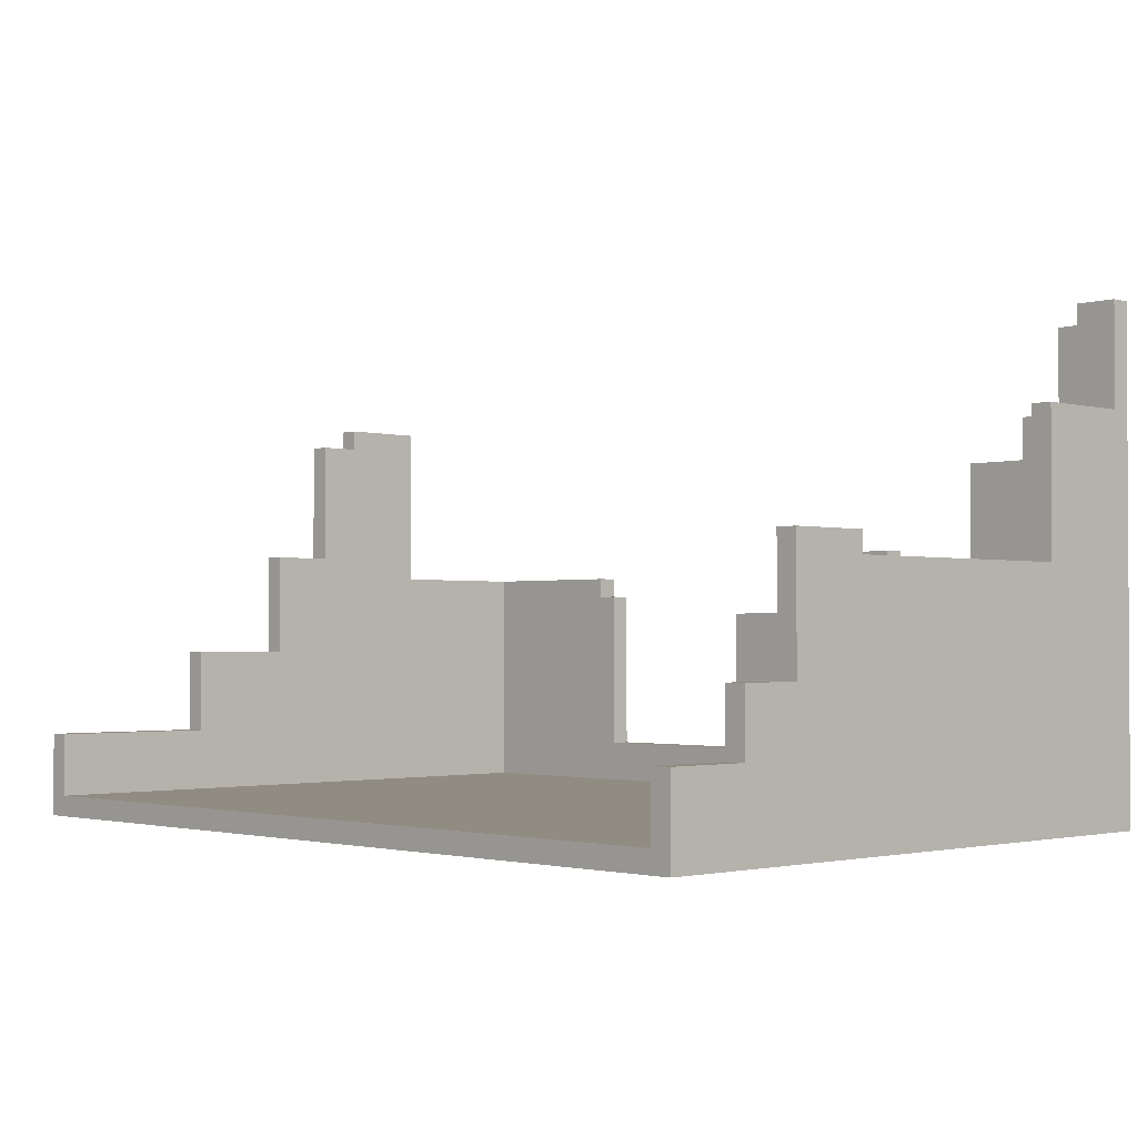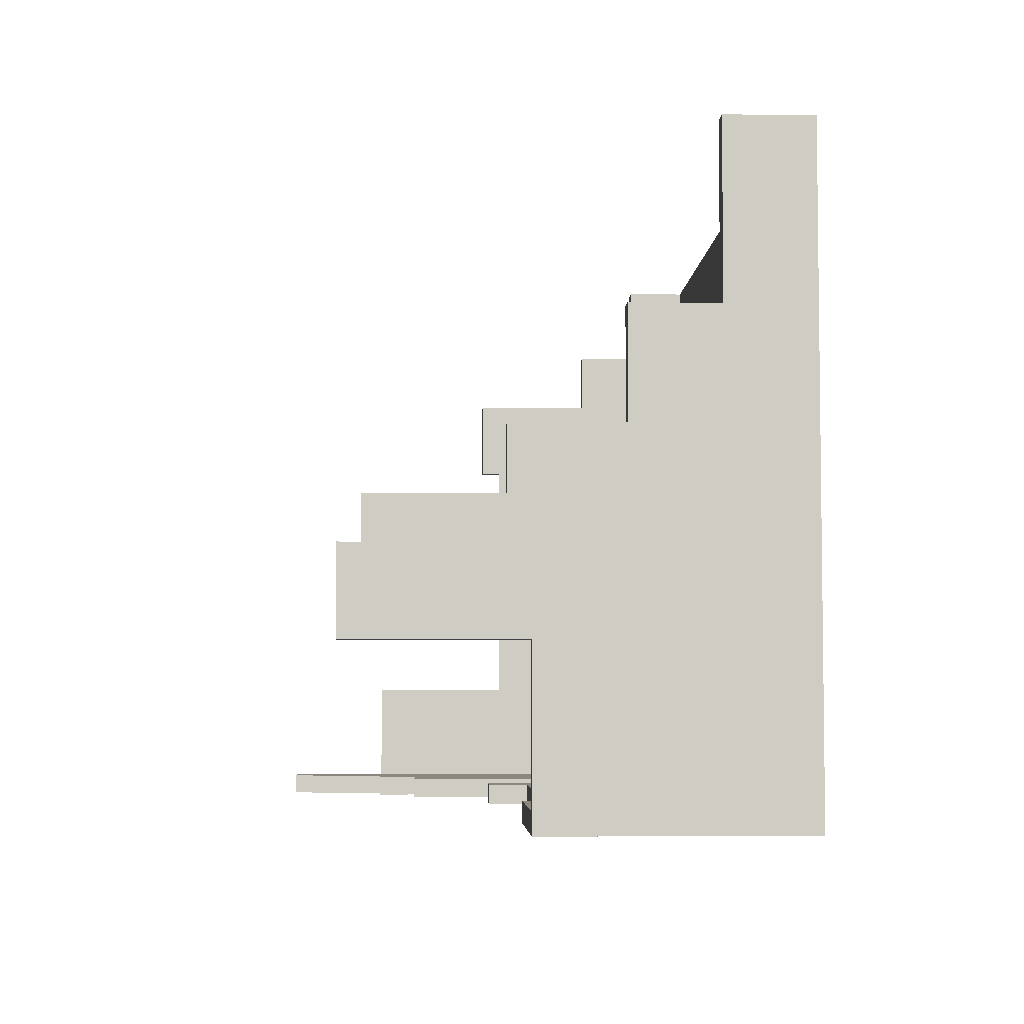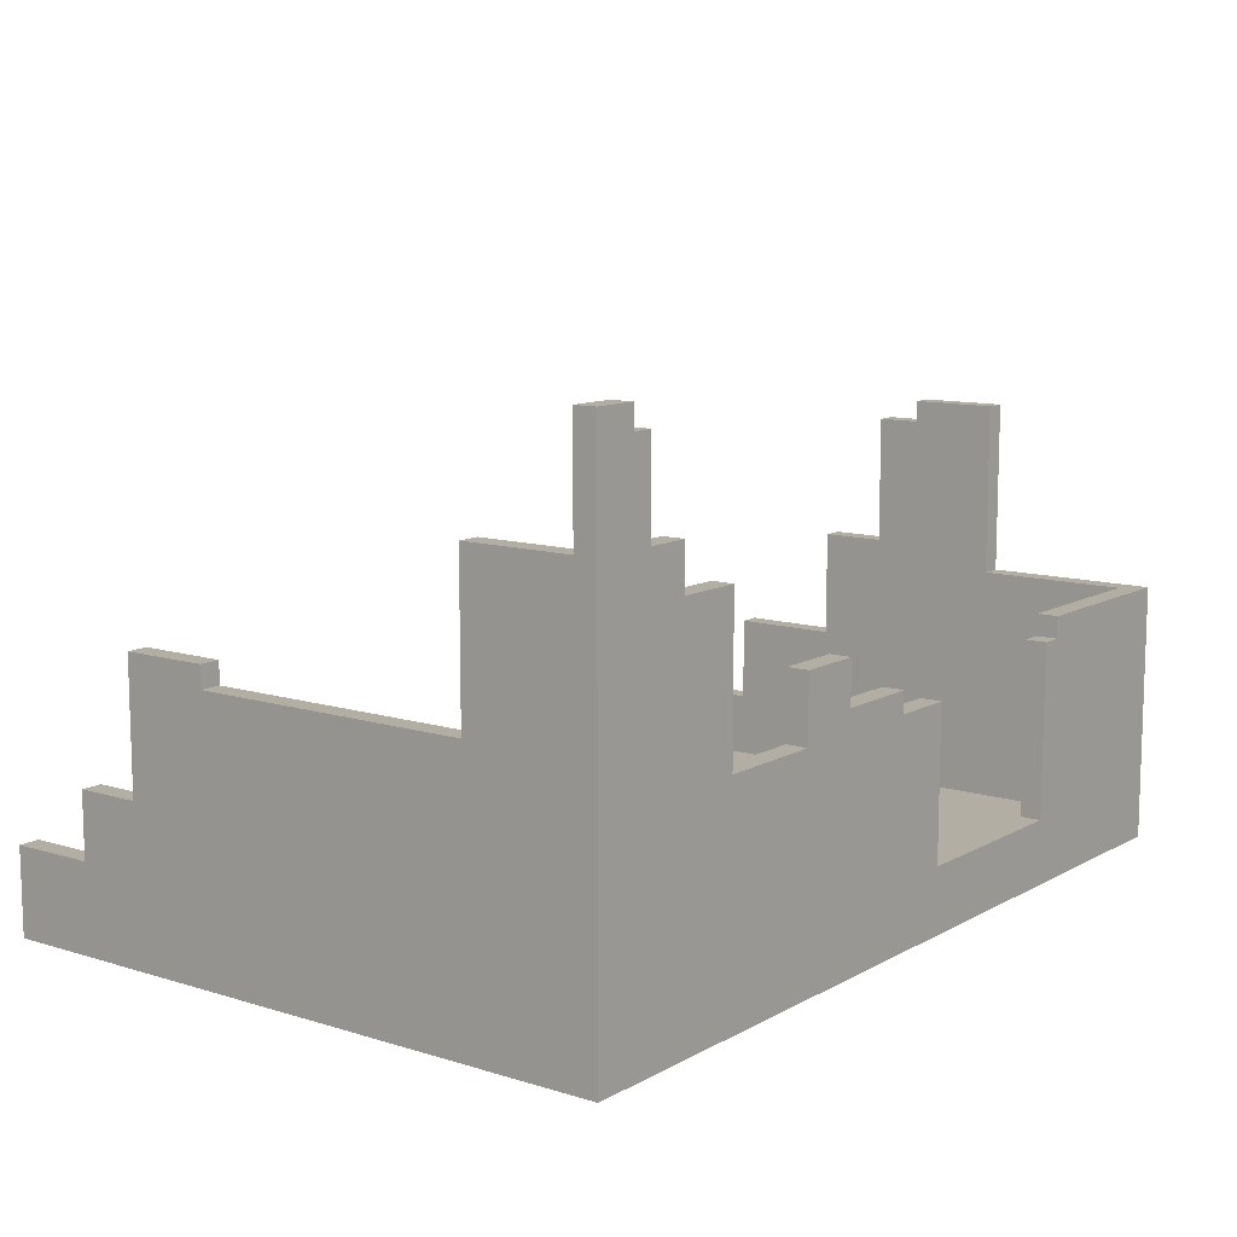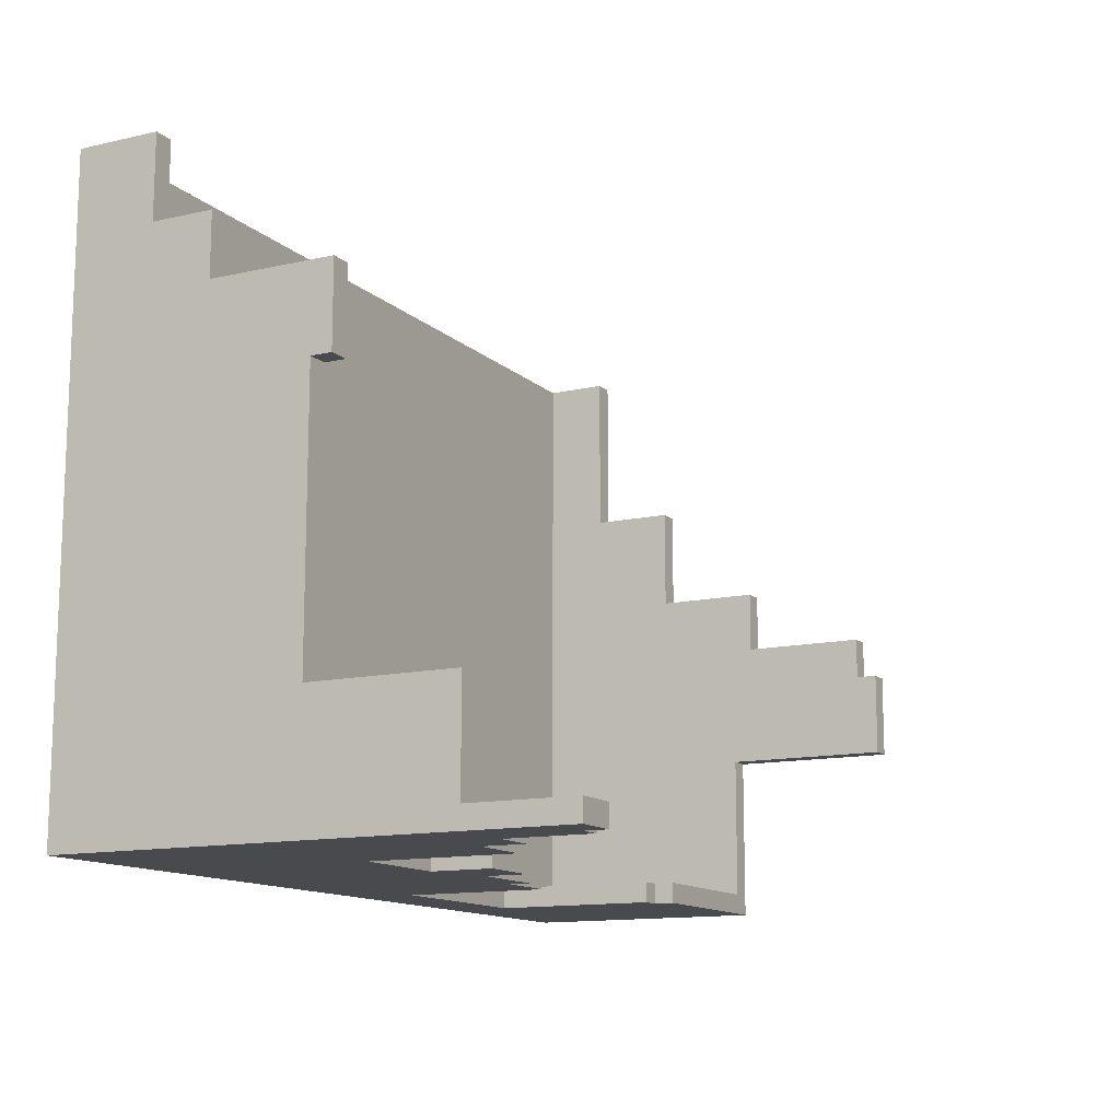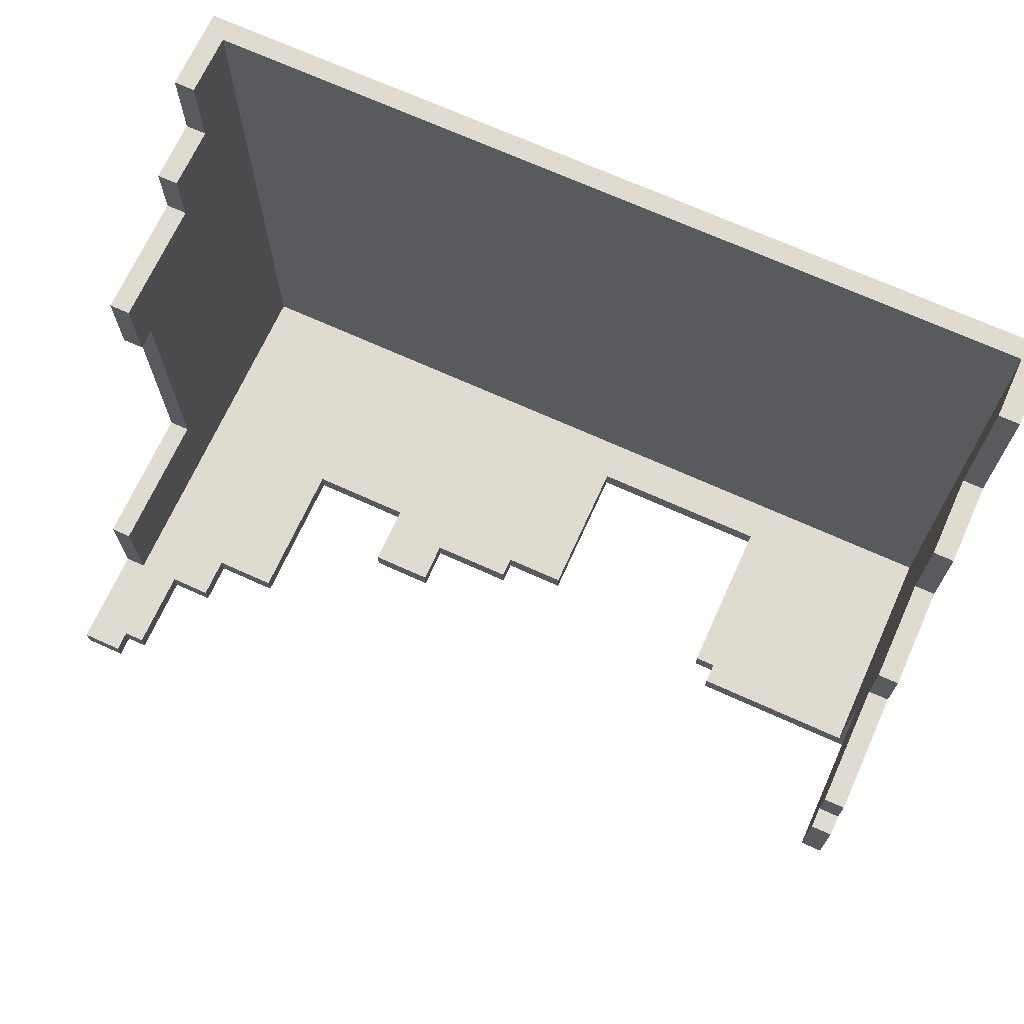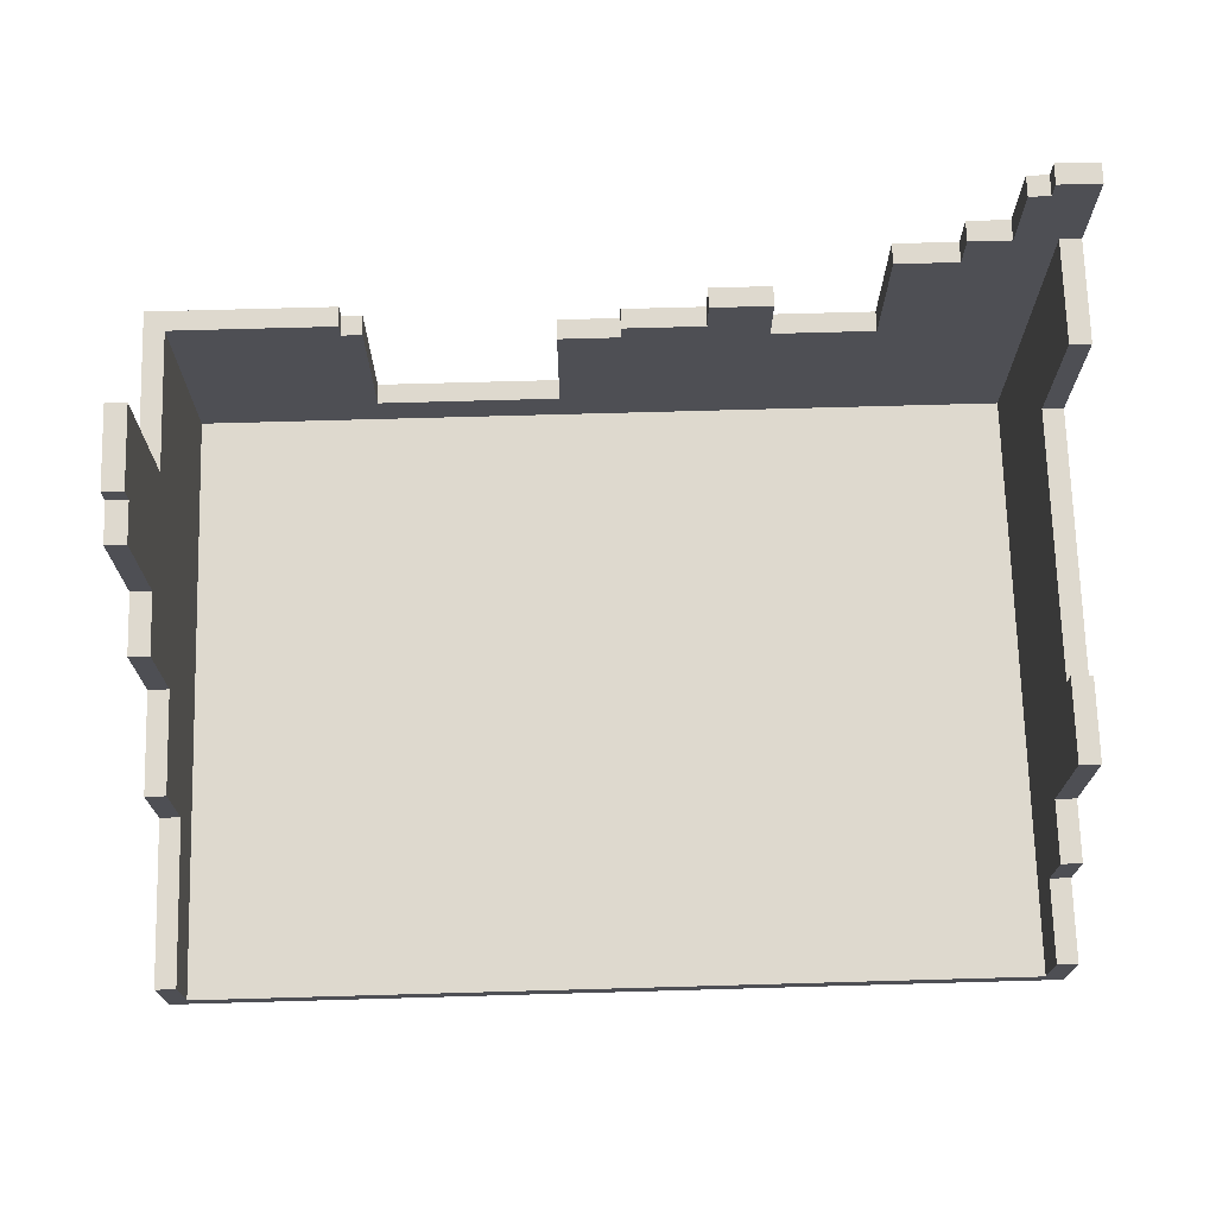
<metadata>
{"format":"obj","ext":"obj","renderer":"f3d","projection":"perspective","resolution":1024,"background":"white","views":[{"elev":-1.8,"azim":46.2,"up":"+Y"},{"elev":-4.8,"azim":-92.2,"up":"+Z"},{"elev":10.9,"azim":127.1,"up":"+Y"},{"elev":-12.8,"azim":117.8,"up":"+Z"},{"elev":69.8,"azim":-155.6,"up":"+Z"},{"elev":71.5,"azim":-1.6,"up":"+Y"}]}
</metadata>
<code>
g store_broken1
v -21 0 15
v -21 0 -15
v -21 1 15
v -21 1 -14
v -21 4 15
v -21 4 7
v -21 8 7
v -21 8 2
v -21 12 -7
v -21 12 -14
v -21 12 -15
v -21 13 2
v -21 13 -1
v -21 19 -1
v -21 19 -3
v -21 20 -3
v -21 20 -7
v -2 3 -14
v -2 3 -15
v -2 10 -14
v -2 10 -15
v 1 10 -14
v 1 10 -15
v 1 11 -14
v 1 11 -15
v 5 11 -14
v 5 11 -15
v 5 13 -14
v 5 13 -15
v 13 10 -14
v 13 10 -15
v 13 17 -14
v 13 17 -15
v 16 17 -14
v 16 17 -15
v 16 19 -14
v 16 19 -15
v 18 19 -14
v 18 19 -15
v 18 23 -14
v 18 23 -15
v 19 23 -14
v 19 23 -15
v 19 24 -14
v 19 24 -15
v 20 1 15
v 20 1 -14
v 20 4 15
v 20 4 11
v 20 7 11
v 20 7 8
v 20 12 4
v 20 12 -9
v 20 13 8
v 20 13 4
v 20 19 -9
v 20 19 -14
v -20 1 15
v -20 1 -14
v -20 4 15
v -20 4 7
v -20 8 7
v -20 8 2
v -20 12 -7
v -20 12 -14
v -20 13 2
v -20 13 -1
v -20 19 -1
v -20 19 -3
v -20 20 -3
v -20 20 -7
v -12 11 -14
v -12 11 -15
v -12 12 -14
v -12 12 -15
v -11 3 -14
v -11 3 -15
v -11 11 -14
v -11 11 -15
v 8 10 -14
v 8 10 -15
v 8 13 -14
v 8 13 -15
v 21 0 15
v 21 0 -15
v 21 1 15
v 21 1 -14
v 21 4 15
v 21 4 11
v 21 7 11
v 21 7 8
v 21 12 4
v 21 12 -9
v 21 13 8
v 21 13 4
v 21 19 -9
v 21 19 -14
v 21 24 -14
v 21 24 -15
v -21 0 15
v -21 1 15
v -21 4 15
v -20 1 15
v -20 4 15
v 20 1 15
v 20 4 15
v 21 0 15
v 21 1 15
v 21 4 15
v 20 4 11
v 20 7 11
v 21 4 11
v 21 7 11
v 20 7 8
v 20 13 8
v 21 7 8
v 21 13 8
v -21 4 7
v -21 8 7
v -20 4 7
v -20 8 7
v -21 8 2
v -21 13 2
v -20 8 2
v -20 13 2
v -21 13 -1
v -21 19 -1
v -20 13 -1
v -20 19 -1
v -21 19 -3
v -21 20 -3
v -20 19 -3
v -20 20 -3
v 20 12 -9
v 20 19 -9
v 21 12 -9
v 21 19 -9
v -20 1 -14
v -20 12 -14
v -12 11 -14
v -12 12 -14
v -11 3 -14
v -11 11 -14
v -2 3 -14
v -2 10 -14
v 1 10 -14
v 1 11 -14
v 5 11 -14
v 5 13 -14
v 8 10 -14
v 8 13 -14
v 13 10 -14
v 13 17 -14
v 16 17 -14
v 16 19 -14
v 18 19 -14
v 18 23 -14
v 19 23 -14
v 19 24 -14
v 20 1 -14
v 20 19 -14
v 21 19 -14
v 21 24 -14
v 20 12 4
v 20 13 4
v 21 12 4
v 21 13 4
v -21 12 -7
v -21 20 -7
v -20 12 -7
v -20 20 -7
v -21 0 -15
v -21 12 -15
v -12 11 -15
v -12 12 -15
v -11 3 -15
v -11 11 -15
v -2 3 -15
v -2 10 -15
v 1 10 -15
v 1 11 -15
v 5 11 -15
v 5 13 -15
v 8 10 -15
v 8 13 -15
v 13 10 -15
v 13 17 -15
v 16 17 -15
v 16 19 -15
v 18 19 -15
v 18 23 -15
v 19 23 -15
v 19 24 -15
v 21 0 -15
v 21 24 -15
v -21 0 15
v 21 0 15
v -21 0 -15
v 21 0 -15
v -20 1 15
v 20 1 15
v -20 1 -14
v 20 1 -14
v -11 3 -14
v -2 3 -14
v -11 3 -15
v -2 3 -15
v -21 4 15
v -20 4 15
v 20 4 15
v 21 4 15
v 20 4 11
v 21 4 11
v -21 4 7
v -20 4 7
v 20 7 11
v 21 7 11
v 20 7 8
v 21 7 8
v -21 8 7
v -20 8 7
v -21 8 2
v -20 8 2
v -2 10 -14
v 1 10 -14
v 8 10 -14
v 13 10 -14
v -2 10 -15
v 1 10 -15
v 8 10 -15
v 13 10 -15
v -12 11 -14
v -11 11 -14
v 1 11 -14
v 5 11 -14
v -12 11 -15
v -11 11 -15
v 1 11 -15
v 5 11 -15
v 20 12 4
v 21 12 4
v -21 12 -7
v -20 12 -7
v 20 12 -9
v 21 12 -9
v -21 12 -14
v -20 12 -14
v -12 12 -14
v -21 12 -15
v -12 12 -15
v 20 13 8
v 21 13 8
v 20 13 4
v 21 13 4
v -21 13 2
v -20 13 2
v -21 13 -1
v -20 13 -1
v 5 13 -14
v 8 13 -14
v 5 13 -15
v 8 13 -15
v 13 17 -14
v 16 17 -14
v 13 17 -15
v 16 17 -15
v -21 19 -1
v -20 19 -1
v -21 19 -3
v -20 19 -3
v 20 19 -9
v 21 19 -9
v 16 19 -14
v 18 19 -14
v 20 19 -14
v 21 19 -14
v 16 19 -15
v 18 19 -15
v -21 20 -3
v -20 20 -3
v -21 20 -7
v -20 20 -7
v 18 23 -14
v 19 23 -14
v 18 23 -15
v 19 23 -15
v 19 24 -14
v 21 24 -14
v 19 24 -15
v 21 24 -15
f 3 2 1
f 4 2 3
f 5 4 3
f 6 4 5
f 7 4 6
f 8 4 7
f 9 4 8
f 10 2 4
f 10 4 9
f 11 2 10
f 12 9 8
f 13 9 12
f 14 9 13
f 15 9 14
f 16 9 15
f 17 9 16
f 20 19 18
f 21 19 20
f 24 23 22
f 25 23 24
f 28 27 26
f 29 27 28
f 32 31 30
f 33 31 32
f 36 35 34
f 37 35 36
f 40 39 38
f 41 39 40
f 44 43 42
f 45 43 44
f 48 47 46
f 49 47 48
f 50 47 49
f 51 47 50
f 52 47 51
f 53 47 52
f 54 52 51
f 55 52 54
f 56 47 53
f 57 47 56
f 58 59 60
f 60 59 61
f 61 59 62
f 62 59 63
f 63 59 64
f 64 59 65
f 63 64 66
f 66 64 67
f 67 64 68
f 68 64 69
f 69 64 70
f 70 64 71
f 72 73 74
f 74 73 75
f 76 77 78
f 78 77 79
f 80 81 82
f 82 81 83
f 84 85 86
f 86 85 87
f 86 87 88
f 88 87 89
f 89 87 90
f 90 87 91
f 91 87 92
f 92 87 93
f 91 92 94
f 94 92 95
f 93 87 96
f 87 85 97
f 96 87 97
f 97 85 98
f 98 85 99
f 103 101 100
f 103 102 101
f 104 102 103
f 105 103 100
f 107 105 100
f 108 106 105
f 108 105 107
f 109 106 108
f 112 111 110
f 113 111 112
f 116 115 114
f 117 115 116
f 120 119 118
f 121 119 120
f 124 123 122
f 125 123 124
f 128 127 126
f 129 127 128
f 132 131 130
f 133 131 132
f 136 135 134
f 137 135 136
f 140 139 138
f 141 139 140
f 142 140 138
f 143 140 142
f 144 142 138
f 146 145 144
f 148 147 146
f 150 148 146
f 150 149 148
f 150 146 144
f 151 149 150
f 152 150 144
f 154 153 152
f 156 155 154
f 158 157 156
f 160 144 138
f 160 159 158
f 160 158 156
f 160 156 154
f 160 154 152
f 160 152 144
f 161 159 160
f 162 159 161
f 163 159 162
f 164 165 166
f 166 165 167
f 168 169 170
f 170 169 171
f 172 173 174
f 174 173 175
f 172 174 176
f 176 174 177
f 172 176 178
f 178 179 180
f 180 181 182
f 180 182 184
f 182 183 184
f 178 180 184
f 184 183 185
f 178 184 186
f 186 187 188
f 188 189 190
f 190 191 192
f 172 178 194
f 192 193 194
f 190 192 194
f 188 190 194
f 186 188 194
f 178 186 194
f 194 193 195
f 198 197 196
f 199 197 198
f 200 201 202
f 202 201 203
f 204 205 206
f 206 205 207
f 210 211 212
f 212 211 213
f 208 209 214
f 214 209 215
f 216 217 218
f 218 217 219
f 220 221 222
f 222 221 223
f 224 225 228
f 228 225 229
f 226 227 230
f 230 227 231
f 232 233 236
f 236 233 237
f 234 235 238
f 238 235 239
f 240 241 244
f 244 241 245
f 242 243 246
f 246 243 247
f 246 247 249
f 247 248 249
f 249 248 250
f 251 252 253
f 253 252 254
f 255 256 257
f 257 256 258
f 259 260 261
f 261 260 262
f 263 264 265
f 265 264 266
f 267 268 269
f 269 268 270
f 271 272 275
f 275 272 276
f 273 274 277
f 277 274 278
f 279 280 281
f 281 280 282
f 283 284 285
f 285 284 286
f 287 288 289
f 289 288 290

</code>
